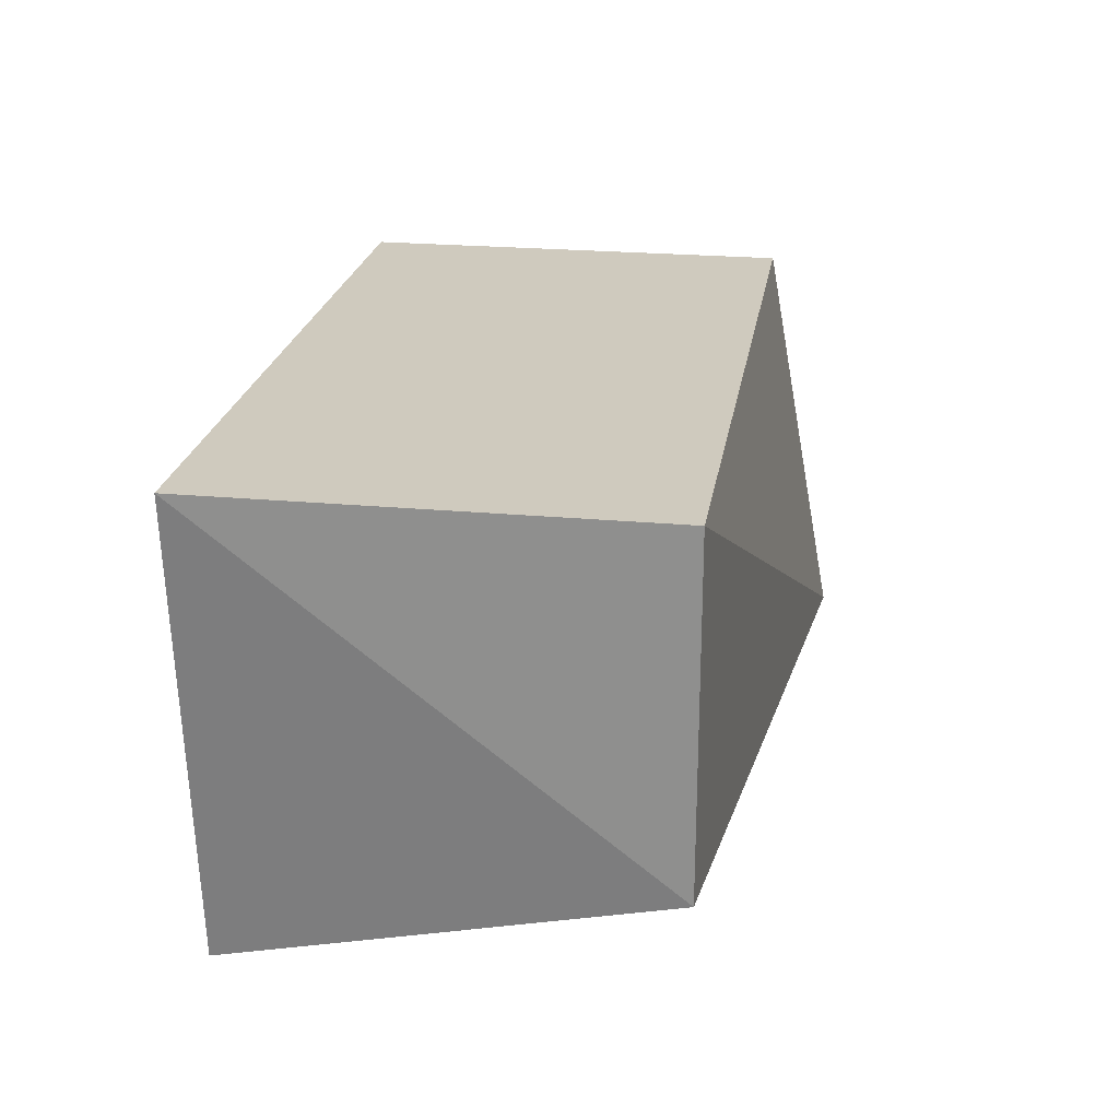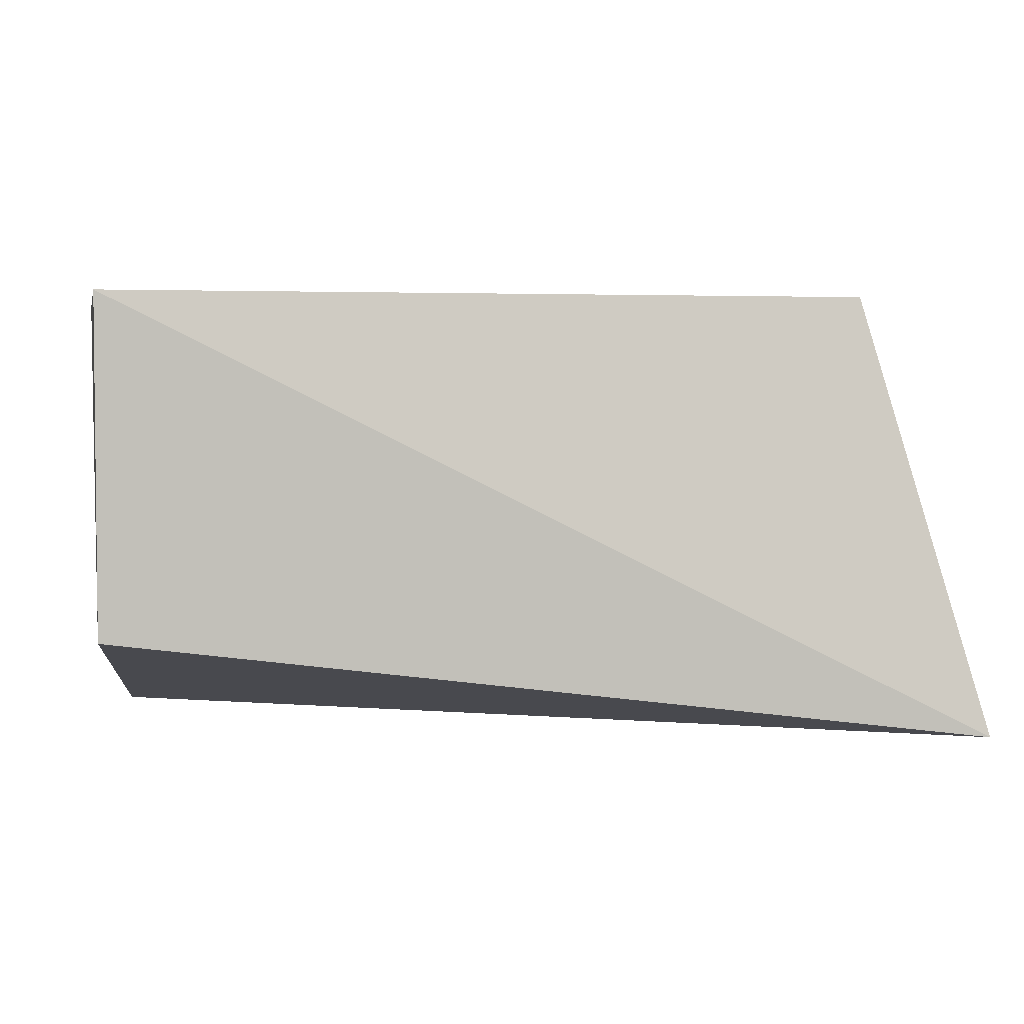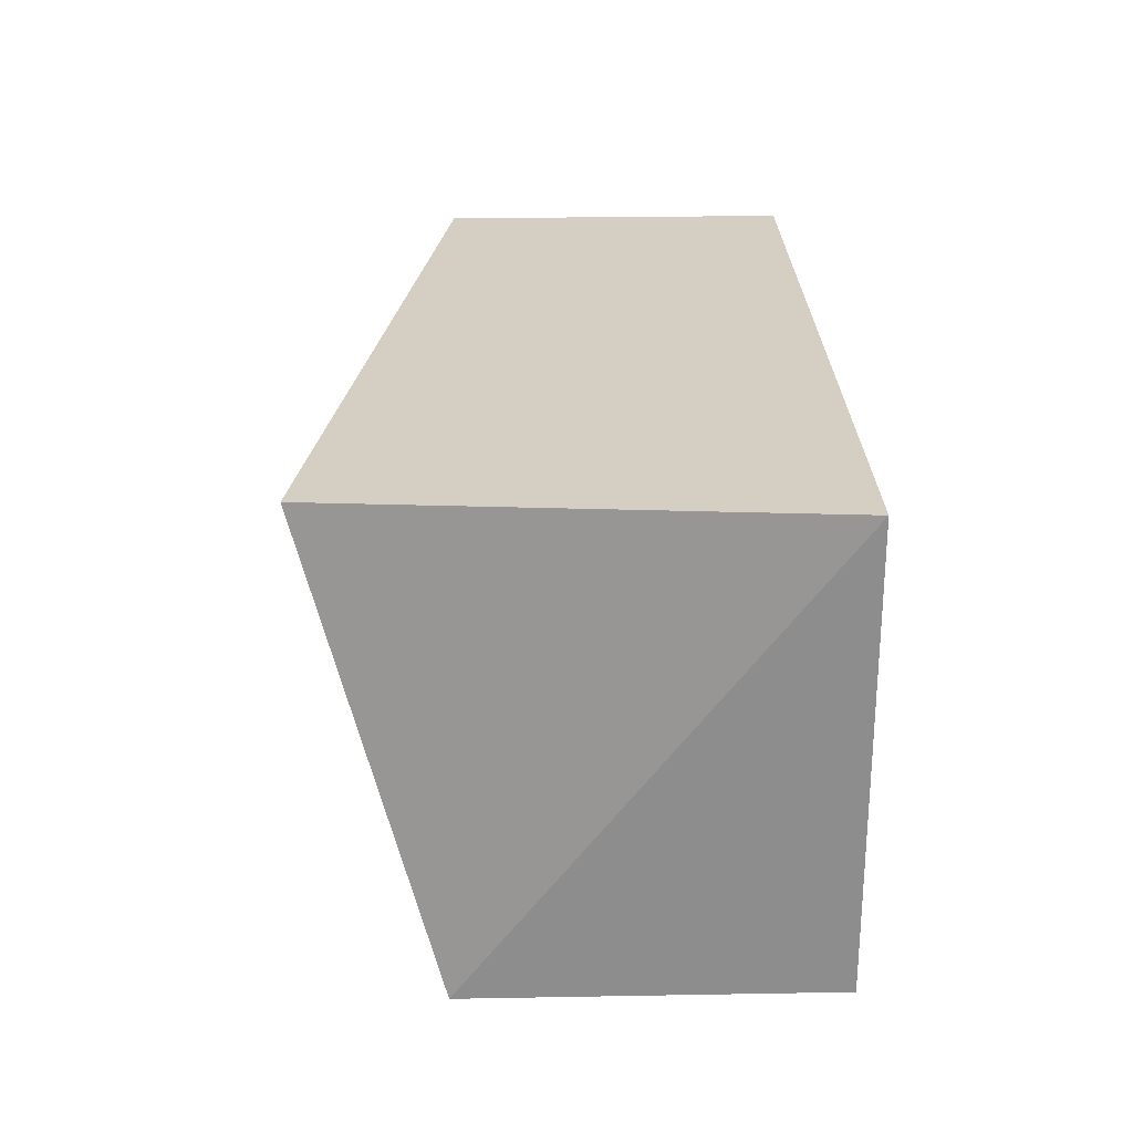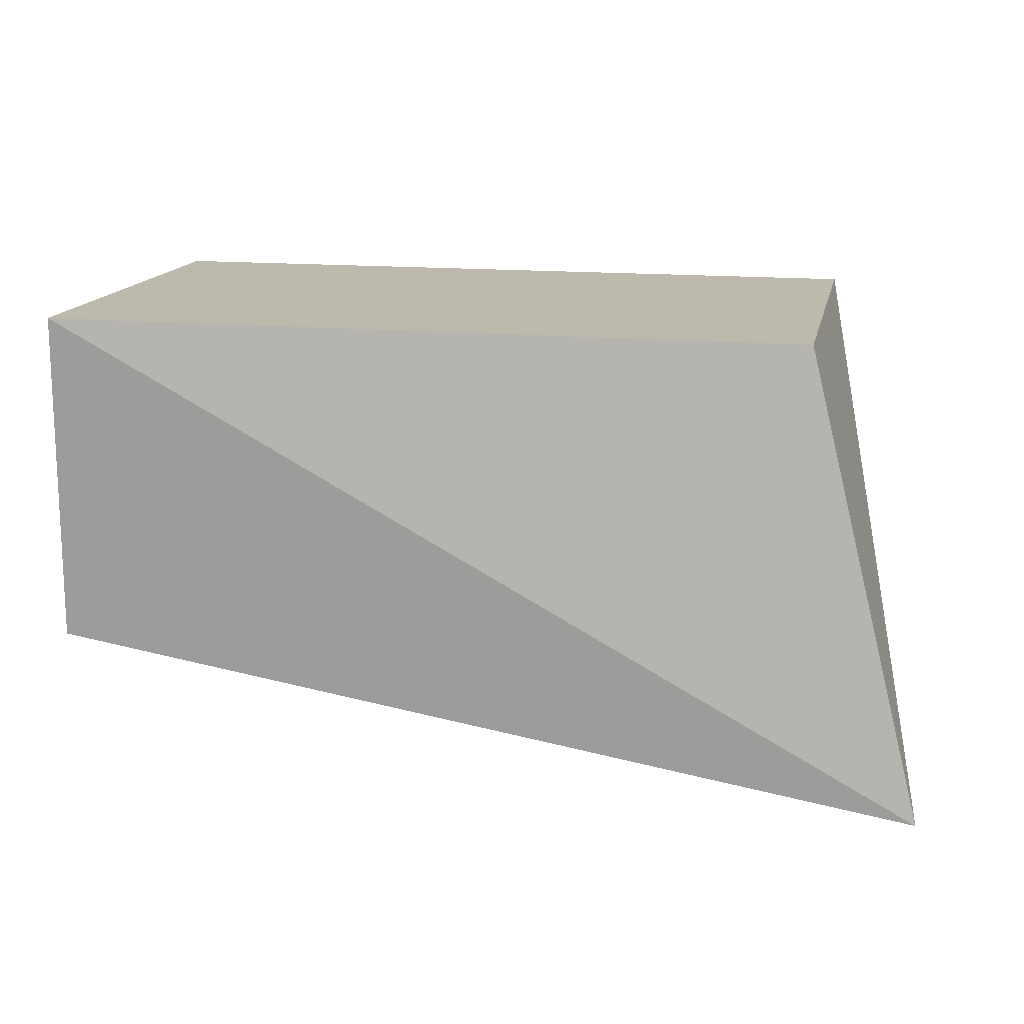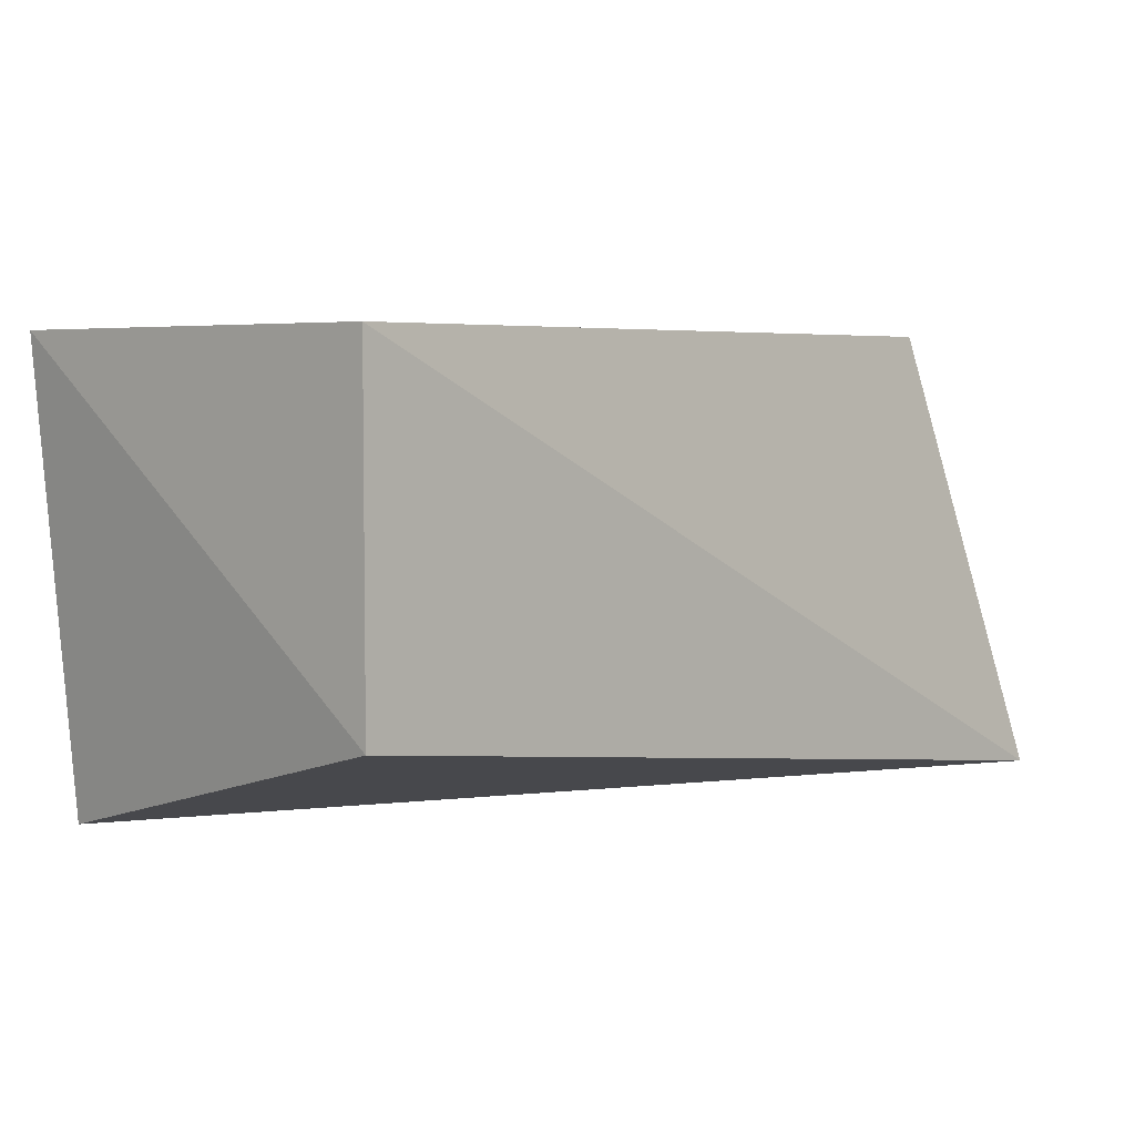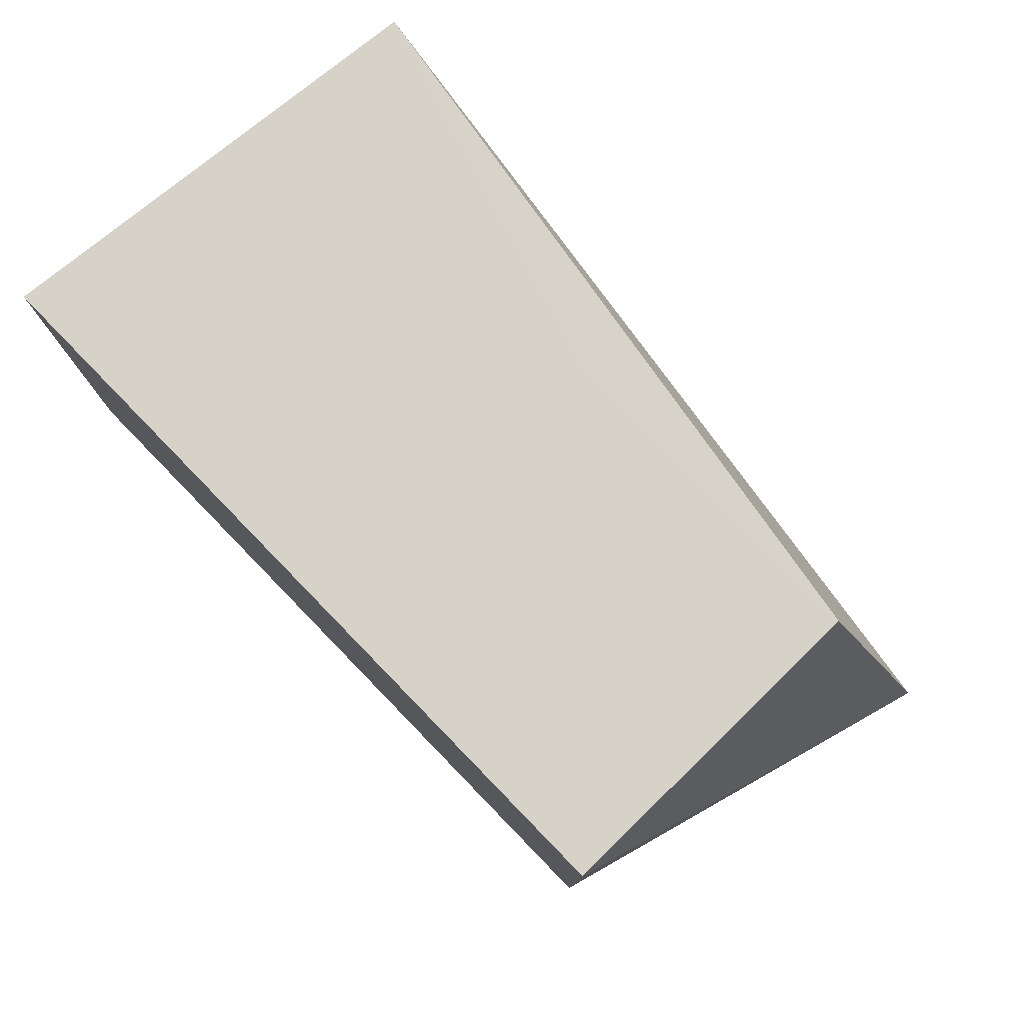
<metadata>
{"format":"obj","ext":"obj","renderer":"f3d","projection":"perspective","resolution":1024,"background":"white","views":[{"elev":23.2,"azim":-81.0,"up":"+Z"},{"elev":3.6,"azim":-12.2,"up":"+Z"},{"elev":25.6,"azim":-91.6,"up":"+Y"},{"elev":15.0,"azim":11.5,"up":"+Z"},{"elev":4.8,"azim":-48.6,"up":"+Z"},{"elev":78.0,"azim":45.8,"up":"+Y"}]}
</metadata>
<code>
v 0.292 -0.166 -0.4053
v 0.255 -0.1439 -0.2643
v 0.01256 -0.1439 -0.2643
v 0.01256 -0.007576 -0.2643
v 0.255 -0.007576 -0.3703
v 0.02548 -0.008122 -0.4077
v 0.255 -0.007576 -0.2643
v 0.01256 -0.1439 -0.3703
v 0.1489 -0.007576 -0.3703
f 1 2 3
f 3 2 4
f 6 5 1
f 7 2 1
f 7 1 5
f 7 5 4
f 7 4 2
f 8 6 1
f 8 1 3
f 8 3 4
f 8 4 6
f 9 6 4
f 9 4 5
f 9 5 6

</code>
